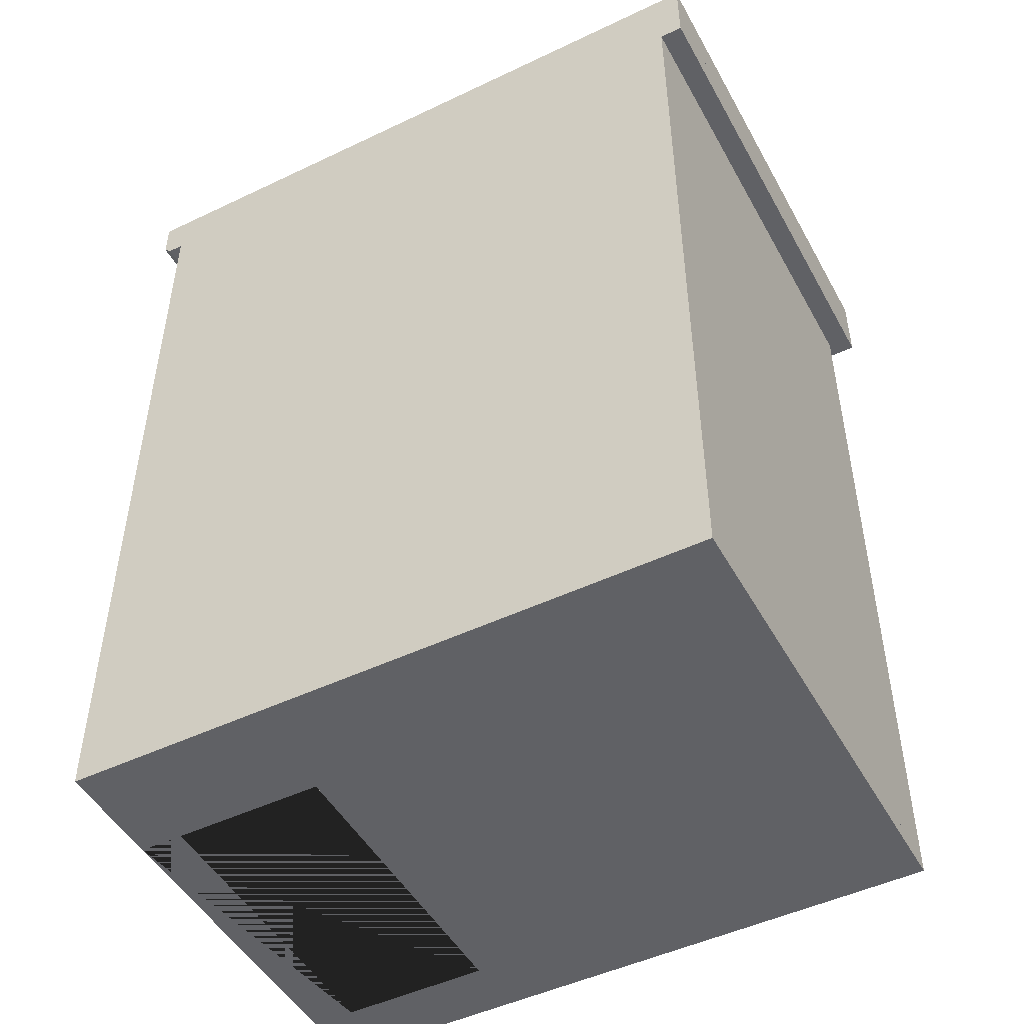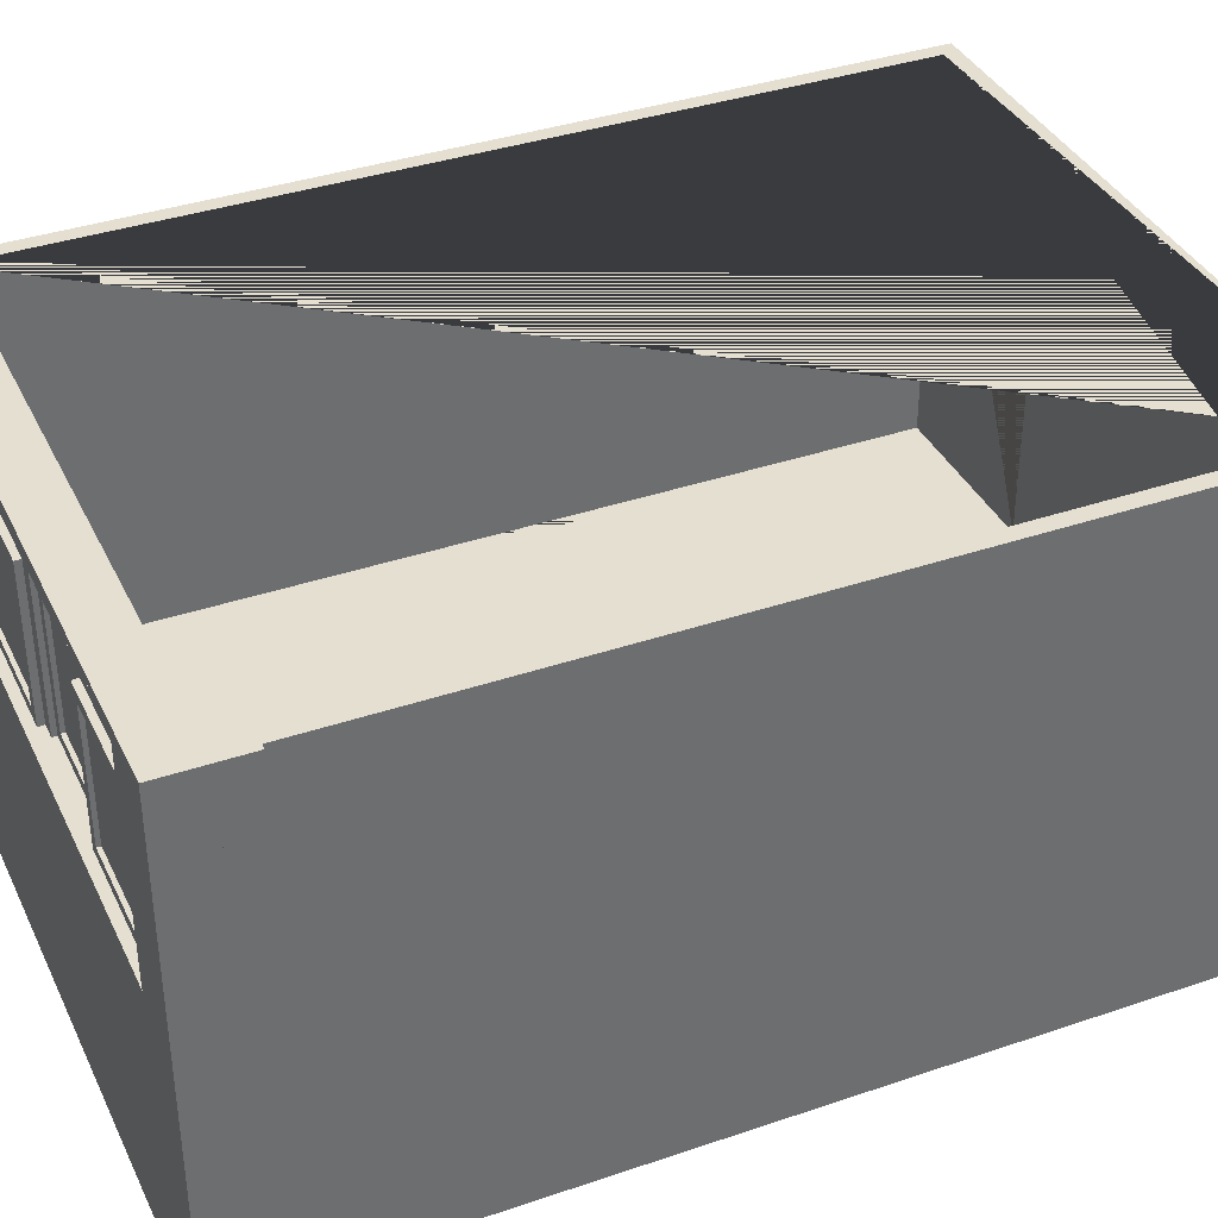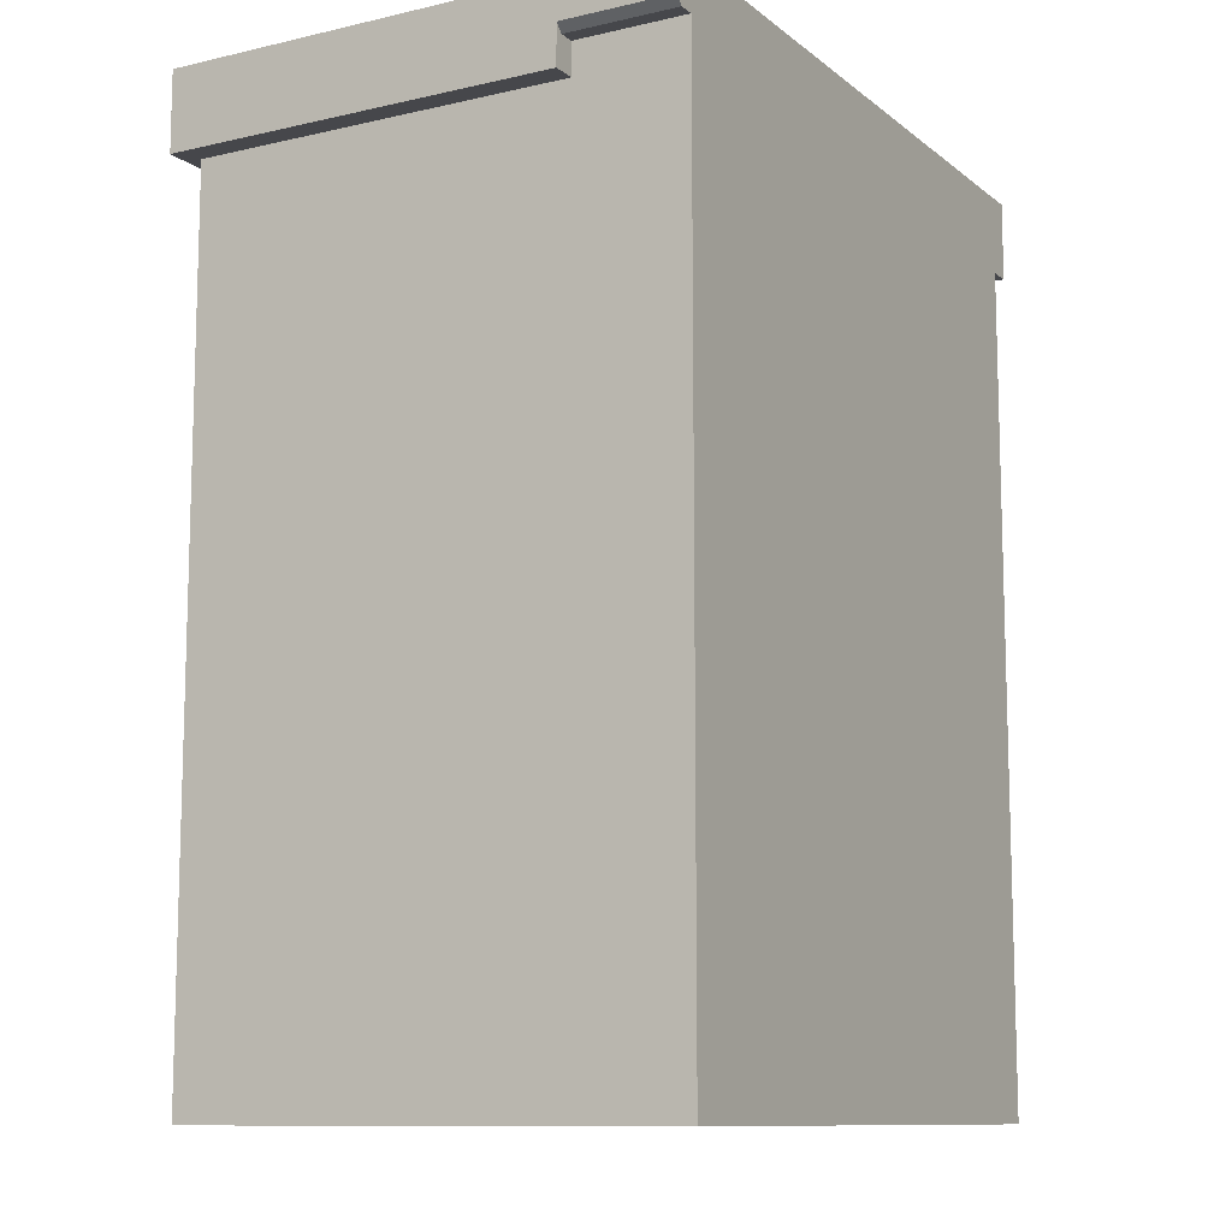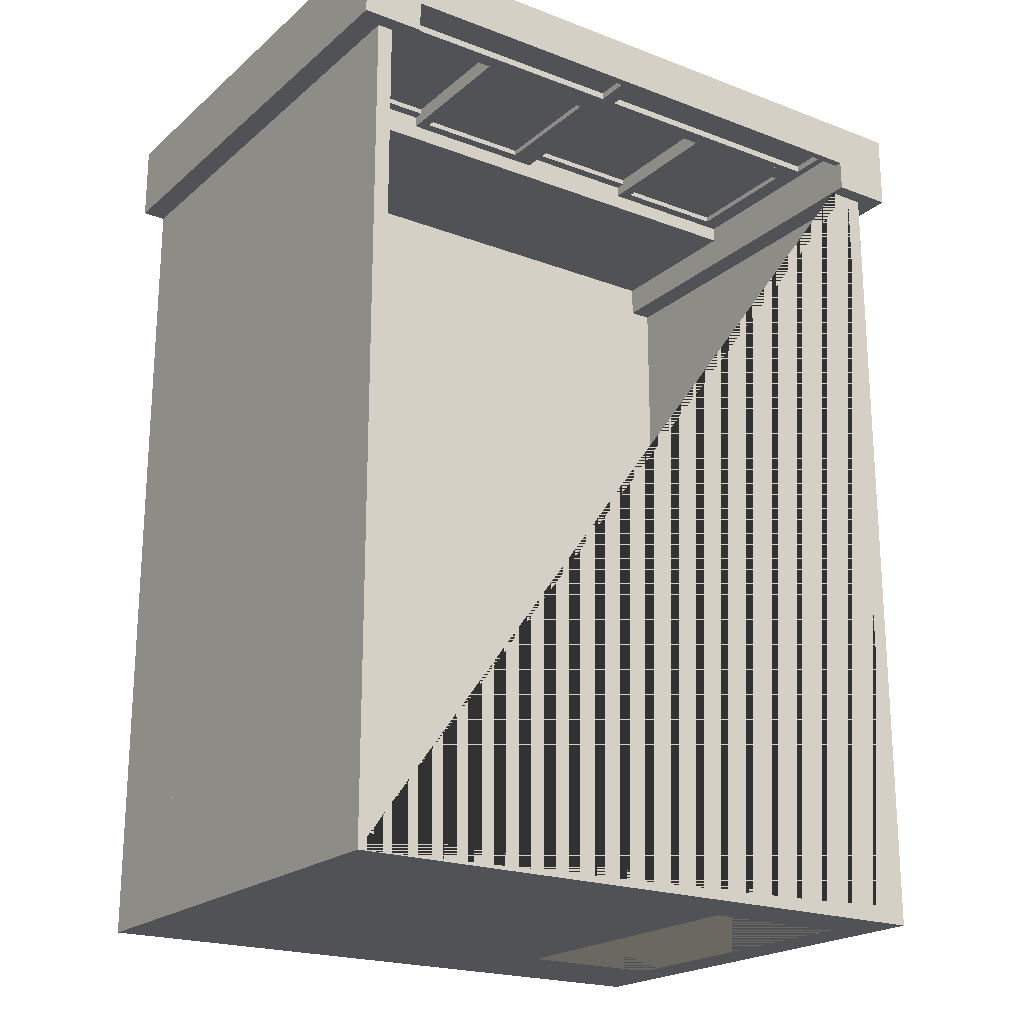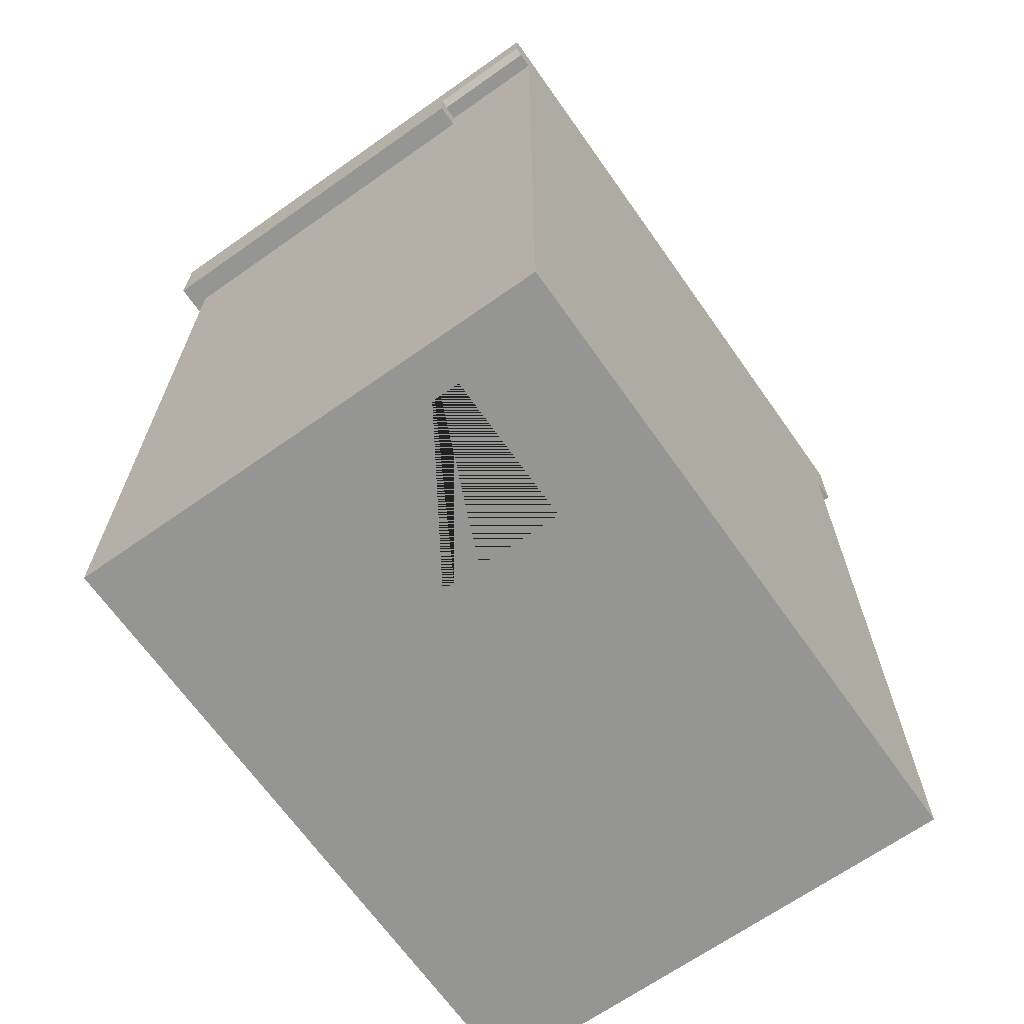
<metadata>
{"format":"obj","ext":"obj","renderer":"f3d","projection":"perspective","resolution":1024,"background":"white","views":[{"elev":-48.6,"azim":28.0,"up":"+Z"},{"elev":37.4,"azim":66.4,"up":"+Y"},{"elev":-10.7,"azim":-60.4,"up":"+Z"},{"elev":-20.9,"azim":145.7,"up":"+Z"},{"elev":-67.3,"azim":-54.8,"up":"+Z"}]}
</metadata>
<code>
g Mesh1 Group1 Model
v 0.15 3.1 -0.3
v 0.15 3.1 -5.8
v 0.15 0.7 -5.8
v 0.15 0.7 -0.3
f 1 2 3 4
v 4.25 3.1 -5.8
v 0.25 3.1 -0.3
v 0.25 3.1 -5.7
v 4.25 3.1 -5.7
f 5 2 1 6 7 8
v 4.25 0.7 -5.8
v 1.375 0.7 -5.8
v 1.375 2.7 -5.8
v 0.425 2.7 -5.8
v 0.425 0.7 -5.8
f 3 2 5 9 10 11 12 13
v 4.25 0.7 -5.7
f 8 14 9 5
v 1.375 0.7 -5.7
v 0.25 0.7 -5.7
v 0.425 0.7 -5.7
v 0.425 2.7 -5.7
v 1.375 2.7 -5.7
f 15 14 8 7 16 17 18 19
f 10 9 14 15
f 19 11 10 15
f 18 12 11 19
f 12 18 17 13
v 0.25 0.7 -0.3
f 4 3 13 17 16 20
f 20 16 7 6
f 20 6 1 4
g Mesh2 Group2 Model
v 0.4 4.339e-13 -0.3
v 4.4 4.334e-13 -0.3
v 4.4 0.7 -0.3
v 0.4 0.7 -0.3
f 21 22 23 24
v 0.15 4.339e-13 -0.3
v 0.15 4.325e-13 -5.8
v 4.25 4.325e-13 -5.8
v 4.25 4.334e-13 -0.5
v 4.4 4.334e-13 -0.5
f 21 25 26 27 28 29 22
v 0.15 0.7 -0.3
f 24 30 25 21
v 4.4 0.7 -0.5
v 4.25 0.7 -0.5
v 4.25 0.7 -5.8
v 0.15 0.7 -5.8
f 24 23 31 32 33 34 30
f 31 23 22 29
f 32 31 29 28
f 33 32 28 27
f 34 33 27 26
f 30 34 26 25
g Mesh3 Group3 Model
v 4.4 3.2 1.732e-11
v 4 1.754 1.732e-11
v 4.4 4.34e-13 1.732e-11
f 35 36 37
v 4 3.15 1.732e-11
f 36 35 38
v 0.4 3.15 1.732e-11
f 38 35 39
v 1.416e-11 3.2 1.732e-11
f 40 39 35
v 0.4 1.754 1.732e-11
f 40 41 39
v 1.416e-11 4.339e-13 1.732e-11
f 42 41 40
f 41 42 37
v 0.05 2.707e-13 -0.3
v 4.4 4.34e-13 -0.3
v -1.616e-27 4.34e-13 -0.25
f 43 44 37 42 45
v 0.4 1.754 -0.3
f 43 46 44
v 0.05 3.2 -0.3
f 46 43 47
v 1.416e-11 3.2 -0.25
f 45 48 47 43
f 45 42 40 48
v 4.4 3.2 -0.3
f 49 47 48 40 35
v 4 3.15 -0.3
f 49 50 47
v 4 1.754 -0.3
f 49 51 50
f 44 51 49
f 51 44 46
f 41 36 51 46
f 41 37 36
f 36 38 50 51
v 0.4 3.15 -0.3
f 38 39 52 50
f 39 41 46 52
f 46 47 52
f 52 47 50
f 35 37 44 49
g Mesh4 Group4 Model
v 4 0.7 -0.5
v 4.4 0.7 -0.5
v 4.4 0.7 1.732e-11
v 4 0.7 1.732e-11
f 53 54 55 56
v 4 3.2 -0.5
v 4.4 3.2 -0.5
f 54 53 57 58
v 4 3.2 1.732e-11
f 53 56 59 57
v 4.4 3.2 1.732e-11
f 56 55 60 59
f 55 54 58 60
f 58 57 59 60
g Mesh5 Group5 Model
v 4.25 0.7 -5.7
v 4.25 0.7 -0.3
v 4.15 0.7 -0.3
v 4.15 0.7 -5.7
f 61 62 63 64
v 4.25 3.1 -5.7
v 4.25 3.1 -0.3
f 62 61 65 66
v 4.15 3.1 -5.7
f 61 64 67 65
v 4.15 3.1 -0.3
f 64 63 68 67
f 63 62 66 68
f 66 65 67 68
g Mesh6 Group6 Model
v 1.42e-11 0.7 -0.5
v 0.4 0.7 -0.5
v 0.4 0.7 1.732e-11
v 1.42e-11 0.7 1.732e-11
f 69 70 71 72
v 1.42e-11 3.2 -0.5
v 0.4 3.2 -0.5
f 70 69 73 74
v 1.42e-11 3.2 1.732e-11
f 69 72 75 73
v 0.4 3.2 1.732e-11
f 72 71 76 75
f 71 70 74 76
f 74 73 75 76
g Mesh7 Group9 Group8 Group7 Model
v 0.4 3.15 -0.2
v 0.45 3.1 -0.2
v 0.4 2.75 -0.2
f 77 78 79
v 2.2 3.15 -0.2
f 78 77 80
v 0.4 3.15 -0.1
v 2.2 3.15 -0.1
f 80 77 81 82
v 0.4 2.75 -0.1
f 77 79 83 81
v 2.2 2.75 -0.2
v 2.2 2.75 -0.1
f 79 84 85 83
v 0.45 2.8 -0.2
f 79 86 84
f 86 79 78
v 0.45 3.1 -0.1
v 0.45 2.8 -0.1
f 86 78 87 88
v 2.15 3.1 -0.2
v 2.15 3.1 -0.1
f 78 89 90 87
f 78 80 89
v 2.15 2.8 -0.2
f 89 80 91
f 84 91 80
f 84 86 91
v 2.15 2.8 -0.1
f 91 86 88 92
f 88 85 92
f 88 83 85
f 83 88 81
f 87 81 88
f 81 87 82
f 82 87 90
f 82 90 85
f 92 85 90
f 89 91 92 90
f 84 80 82 85
g Mesh8 Group10 Group8 Group7 Model
v 0.45 3.1 -0.155
v 2.15 3.1 -0.155
v 2.15 2.8 -0.155
v 0.45 2.8 -0.155
f 93 94 95 96
v 0.45 3.1 -0.145
v 2.15 3.1 -0.145
f 94 93 97 98
v 0.45 2.8 -0.145
f 93 96 99 97
v 2.15 2.8 -0.145
f 96 95 100 99
f 95 94 98 100
f 98 97 99 100
g Mesh9 Group12 Group11 Group7 Model
v 2.2 3.15 -0.2
v 2.25 3.1 -0.2
v 2.2 2.75 -0.2
f 101 102 103
v 4 3.15 -0.2
f 102 101 104
v 2.2 3.15 -0.1
v 4 3.15 -0.1
f 104 101 105 106
v 2.2 2.75 -0.1
f 101 103 107 105
v 4 2.75 -0.2
v 4 2.75 -0.1
f 103 108 109 107
v 2.25 2.8 -0.2
f 103 110 108
f 110 103 102
v 2.25 3.1 -0.1
v 2.25 2.8 -0.1
f 110 102 111 112
v 3.95 3.1 -0.2
v 3.95 3.1 -0.1
f 102 113 114 111
f 102 104 113
v 3.95 2.8 -0.2
f 113 104 115
f 108 115 104
f 108 110 115
v 3.95 2.8 -0.1
f 115 110 112 116
f 112 109 116
f 112 107 109
f 107 112 105
f 111 105 112
f 105 111 106
f 106 111 114
f 106 114 109
f 116 109 114
f 113 115 116 114
f 108 104 106 109
g Mesh10 Group13 Group11 Group7 Model
v 2.25 3.1 -0.155
v 3.95 3.1 -0.155
v 3.95 2.8 -0.155
v 2.25 2.8 -0.155
f 117 118 119 120
v 2.25 3.1 -0.145
v 3.95 3.1 -0.145
f 118 117 121 122
v 2.25 2.8 -0.145
f 117 120 123 121
v 3.95 2.8 -0.145
f 120 119 124 123
f 119 118 122 124
f 122 121 123 124
g Mesh11 Window_Sliding_Main_Frame_2 Window_Sliding_2_1 Group7 Model
v 0.375 2.75 -0.2
v 0.45 2.7 -0.2
v 0.375 1.7 -0.2
f 125 126 127
v 2.225 2.75 -0.2
f 126 125 128
v 0.375 2.75 -0.1
v 2.225 2.75 -0.1
f 128 125 129 130
v 0.375 1.7 -0.1
f 125 127 131 129
v 2.225 1.7 -0.2
v 2.225 1.7 -0.1
f 127 132 133 131
v 0.45 1.75 -0.2
f 127 134 132
f 134 127 126
v 0.45 2.7 -0.1
v 0.45 1.75 -0.1
f 134 126 135 136
v 2.15 2.7 -0.2
v 2.15 2.7 -0.1
f 126 137 138 135
f 126 128 137
v 2.15 1.75 -0.2
f 137 128 139
f 132 139 128
f 132 134 139
v 2.15 1.75 -0.1
f 139 134 136 140
f 136 133 140
f 136 131 133
f 131 136 129
f 135 129 136
f 129 135 130
f 130 135 138
f 130 138 133
f 140 133 138
f 137 139 140 138
f 132 128 130 133
g Mesh12 Glazing Window_Sliding_Casement_4 Window_Sliding_2_1 Group7 Model
v 0.52 1.82 -0.165
v 1.265 1.82 -0.165
v 1.265 2.63 -0.165
v 0.52 2.63 -0.165
f 141 142 143 144
g Mesh13 Glazing1 Window_Sliding_Casement_4 Window_Sliding_2_1 Group7 Model
v 0.52 1.82 -0.155
v 1.265 1.82 -0.155
v 1.265 2.63 -0.155
v 0.52 2.63 -0.155
f 145 146 147 148
g Mesh14 Window_Sliding_Casement_4 Window_Sliding_2_1 Group7 Model
v 0.45 2.7 -0.2
v 0.52 2.63 -0.2
v 0.45 1.75 -0.2
f 149 150 151
v 1.335 2.7 -0.2
f 150 149 152
v 0.45 2.7 -0.13
v 1.335 2.7 -0.13
f 152 149 153 154
v 0.45 1.75 -0.13
f 149 151 155 153
v 1.335 1.75 -0.2
v 1.335 1.75 -0.13
f 151 156 157 155
v 0.52 1.82 -0.2
f 151 158 156
f 158 151 150
v 0.52 2.63 -0.13
v 0.52 1.82 -0.13
f 158 150 159 160
v 1.265 2.63 -0.2
v 1.265 2.63 -0.13
f 150 161 162 159
f 150 152 161
v 1.265 1.82 -0.2
f 161 152 163
f 156 163 152
f 156 158 163
v 1.265 1.82 -0.13
f 163 158 160 164
f 160 157 164
f 160 155 157
f 155 160 153
f 159 153 160
f 153 159 154
f 154 159 162
f 154 162 157
f 164 157 162
f 161 163 164 162
f 156 152 154 157
g Mesh15 Glazing2 Window_Sliding_Casement_4_1 Window_Sliding_2_1 Group7 Model
v 1.335 1.82 -0.095
v 2.08 1.82 -0.095
v 2.08 2.63 -0.095
v 1.335 2.63 -0.095
f 165 166 167 168
g Mesh16 Glazing3 Window_Sliding_Casement_4_1 Window_Sliding_2_1 Group7 Model
v 1.335 1.82 -0.085
v 2.08 1.82 -0.085
v 2.08 2.63 -0.085
v 1.335 2.63 -0.085
f 169 170 171 172
g Mesh17 Window_Sliding_Casement_4_1 Window_Sliding_2_1 Group7 Model
v 1.265 2.7 -0.13
v 1.335 2.63 -0.13
v 1.265 1.75 -0.13
f 173 174 175
v 2.15 2.7 -0.13
f 174 173 176
v 1.265 2.7 -0.06
v 2.15 2.7 -0.06
f 176 173 177 178
v 1.265 1.75 -0.06
f 173 175 179 177
v 2.15 1.75 -0.13
v 2.15 1.75 -0.06
f 175 180 181 179
v 1.335 1.82 -0.13
f 175 182 180
f 182 175 174
v 1.335 2.63 -0.06
v 1.335 1.82 -0.06
f 182 174 183 184
v 2.08 2.63 -0.13
v 2.08 2.63 -0.06
f 174 185 186 183
f 174 176 185
v 2.08 1.82 -0.13
f 185 176 187
f 180 187 176
f 180 182 187
v 2.08 1.82 -0.06
f 187 182 184 188
f 184 181 188
f 184 179 181
f 179 184 177
f 183 177 184
f 177 183 178
f 178 183 186
f 178 186 181
f 188 181 186
f 185 187 188 186
f 180 176 178 181
g Mesh18 Window_Sliding_Main_Frame_2_1 Window_Sliding_2_2 Group7 Model
v 2.175 2.75 -0.2
v 2.25 2.7 -0.2
v 2.175 1.7 -0.2
f 189 190 191
v 4.025 2.75 -0.2
f 190 189 192
v 2.175 2.75 -0.1
v 4.025 2.75 -0.1
f 192 189 193 194
v 2.175 1.7 -0.1
f 189 191 195 193
v 4.025 1.7 -0.2
v 4.025 1.7 -0.1
f 191 196 197 195
v 2.25 1.75 -0.2
f 191 198 196
f 198 191 190
v 2.25 2.7 -0.1
v 2.25 1.75 -0.1
f 198 190 199 200
v 3.95 2.7 -0.2
v 3.95 2.7 -0.1
f 190 201 202 199
f 190 192 201
v 3.95 1.75 -0.2
f 201 192 203
f 196 203 192
f 196 198 203
v 3.95 1.75 -0.1
f 203 198 200 204
f 200 197 204
f 200 195 197
f 195 200 193
f 199 193 200
f 193 199 194
f 194 199 202
f 194 202 197
f 204 197 202
f 201 203 204 202
f 196 192 194 197
g Mesh19 Glazing4 Window_Sliding_Casement_4_2 Window_Sliding_2_2 Group7 Model
v 2.32 1.82 -0.165
v 3.065 1.82 -0.165
v 3.065 2.63 -0.165
v 2.32 2.63 -0.165
f 205 206 207 208
g Mesh20 Glazing5 Window_Sliding_Casement_4_2 Window_Sliding_2_2 Group7 Model
v 2.32 1.82 -0.155
v 3.065 1.82 -0.155
v 3.065 2.63 -0.155
v 2.32 2.63 -0.155
f 209 210 211 212
g Mesh21 Window_Sliding_Casement_4_2 Window_Sliding_2_2 Group7 Model
v 2.25 2.7 -0.2
v 2.32 2.63 -0.2
f 213 214 198
v 3.135 2.7 -0.2
f 214 213 215
v 2.25 2.7 -0.13
v 3.135 2.7 -0.13
f 215 213 216 217
v 2.25 1.75 -0.13
f 213 198 218 216
v 3.135 1.75 -0.2
v 3.135 1.75 -0.13
f 198 219 220 218
v 2.32 1.82 -0.2
f 198 221 219
f 221 198 214
v 2.32 2.63 -0.13
v 2.32 1.82 -0.13
f 221 214 222 223
v 3.065 2.63 -0.2
v 3.065 2.63 -0.13
f 214 224 225 222
f 214 215 224
v 3.065 1.82 -0.2
f 224 215 226
f 219 226 215
f 219 221 226
v 3.065 1.82 -0.13
f 226 221 223 227
f 223 220 227
f 223 218 220
f 218 223 216
f 222 216 223
f 216 222 217
f 217 222 225
f 217 225 220
f 227 220 225
f 224 226 227 225
f 219 215 217 220
g Mesh22 Glazing6 Window_Sliding_Casement_4_3 Window_Sliding_2_2 Group7 Model
v 3.135 1.82 -0.095
v 3.88 1.82 -0.095
v 3.88 2.63 -0.095
v 3.135 2.63 -0.095
f 228 229 230 231
g Mesh23 Glazing7 Window_Sliding_Casement_4_3 Window_Sliding_2_2 Group7 Model
v 3.135 1.82 -0.085
v 3.88 1.82 -0.085
v 3.88 2.63 -0.085
v 3.135 2.63 -0.085
f 232 233 234 235
g Mesh24 Window_Sliding_Casement_4_3 Window_Sliding_2_2 Group7 Model
v 3.065 2.7 -0.13
v 3.135 2.63 -0.13
v 3.065 1.75 -0.13
f 236 237 238
v 3.95 2.7 -0.13
f 237 236 239
v 3.065 2.7 -0.06
v 3.95 2.7 -0.06
f 239 236 240 241
v 3.065 1.75 -0.06
f 236 238 242 240
v 3.95 1.75 -0.13
v 3.95 1.75 -0.06
f 238 243 244 242
v 3.135 1.82 -0.13
f 238 245 243
f 245 238 237
v 3.135 2.63 -0.06
v 3.135 1.82 -0.06
f 245 237 246 247
v 3.88 2.63 -0.13
v 3.88 2.63 -0.06
f 237 248 249 246
f 237 239 248
v 3.88 1.82 -0.13
f 248 239 250
f 243 250 239
f 243 245 250
v 3.88 1.82 -0.06
f 250 245 247 251
f 247 244 251
f 247 242 244
f 242 247 240
f 246 240 247
f 240 246 241
f 241 246 249
f 241 249 244
f 251 244 249
f 248 250 251 249
f 243 239 241 244

</code>
